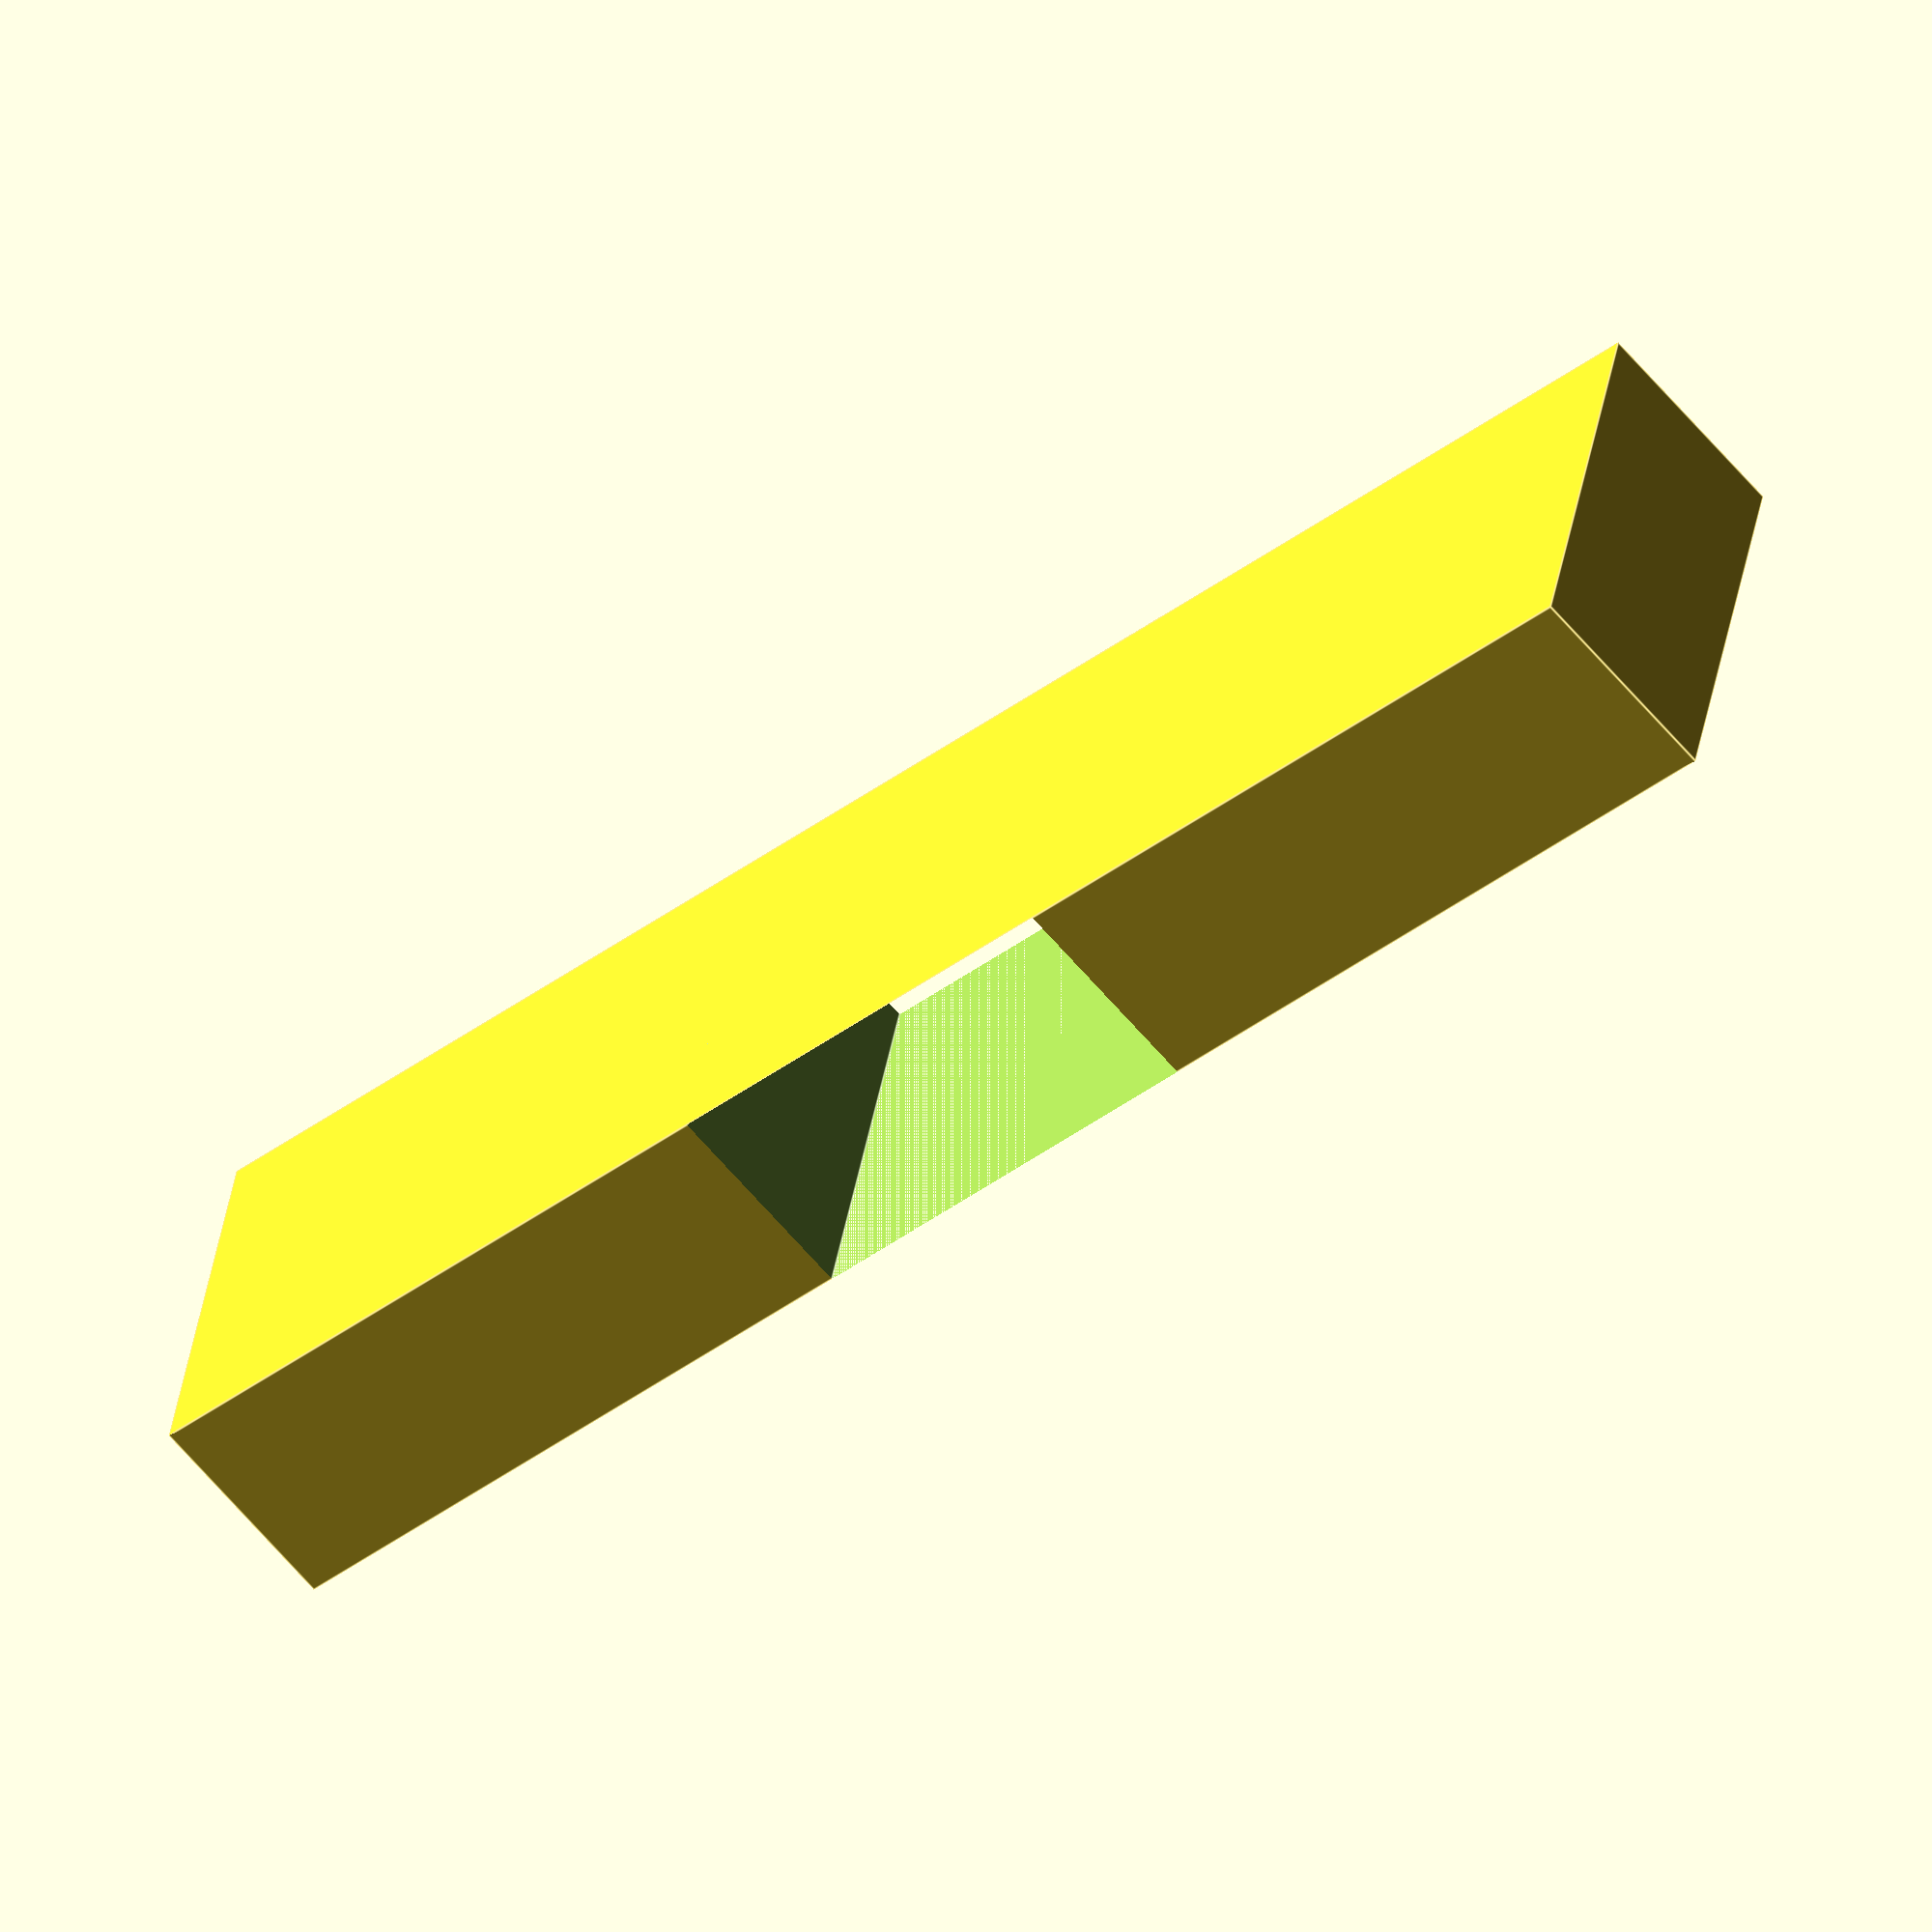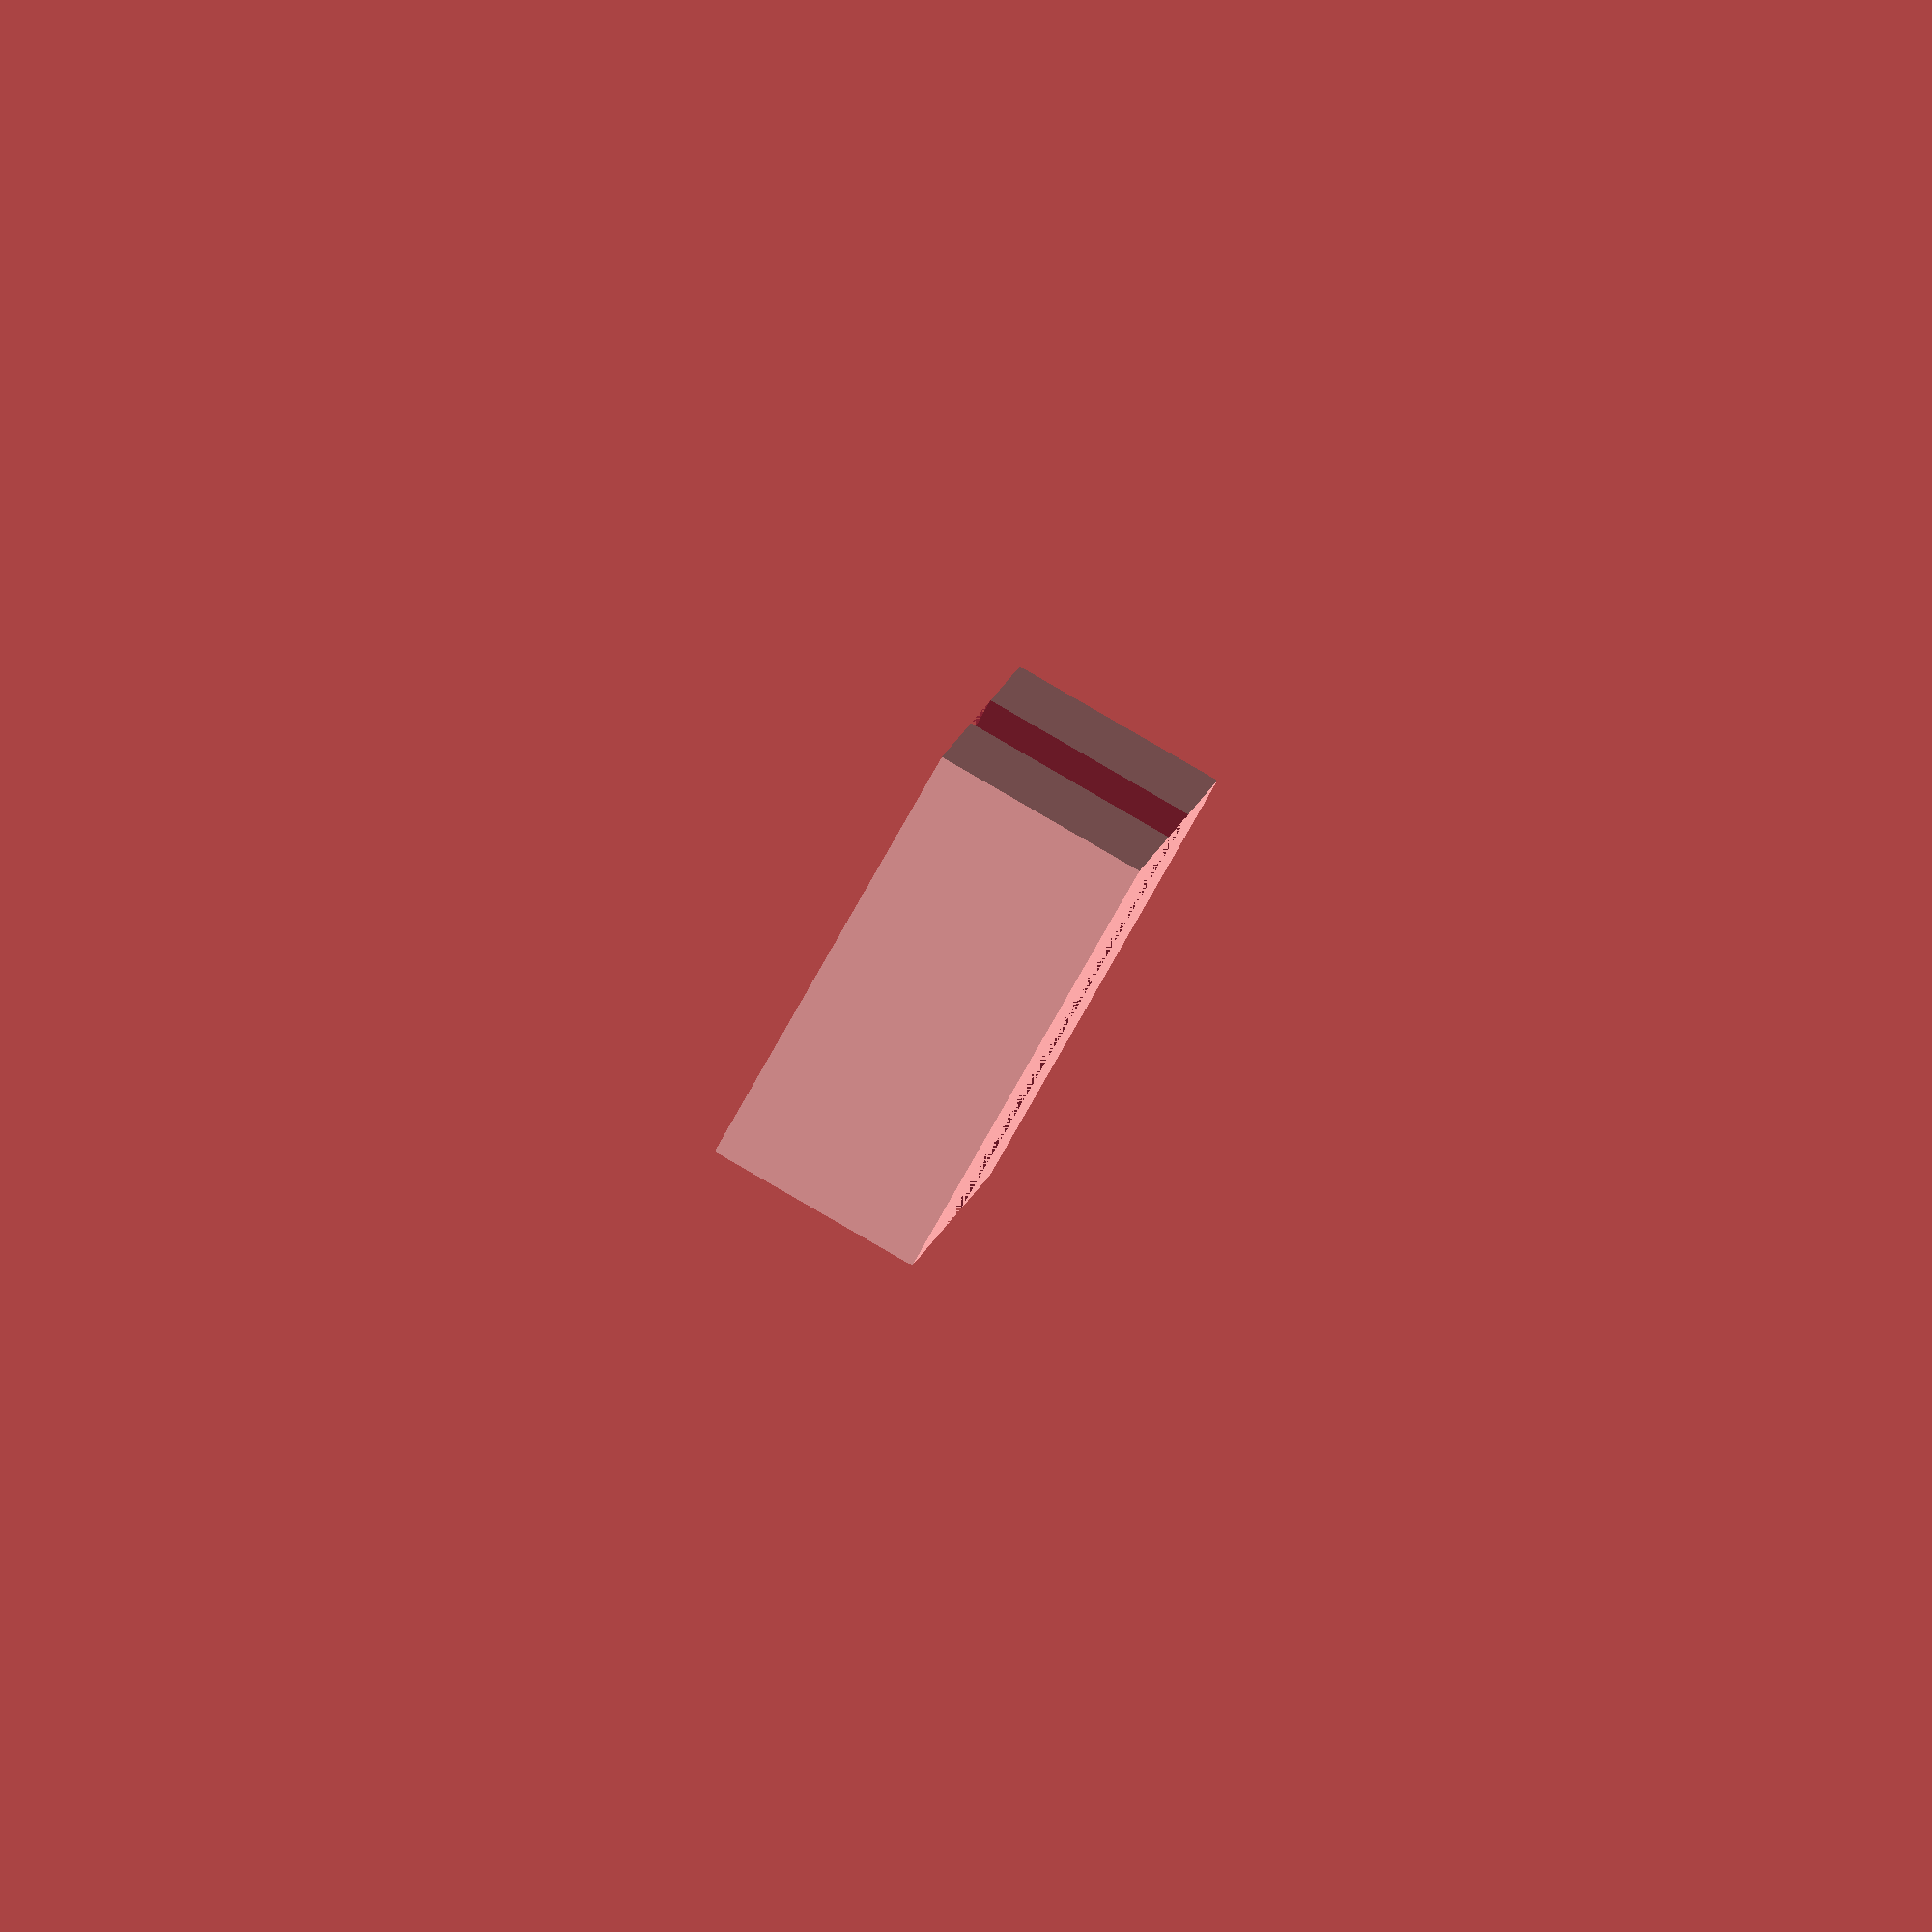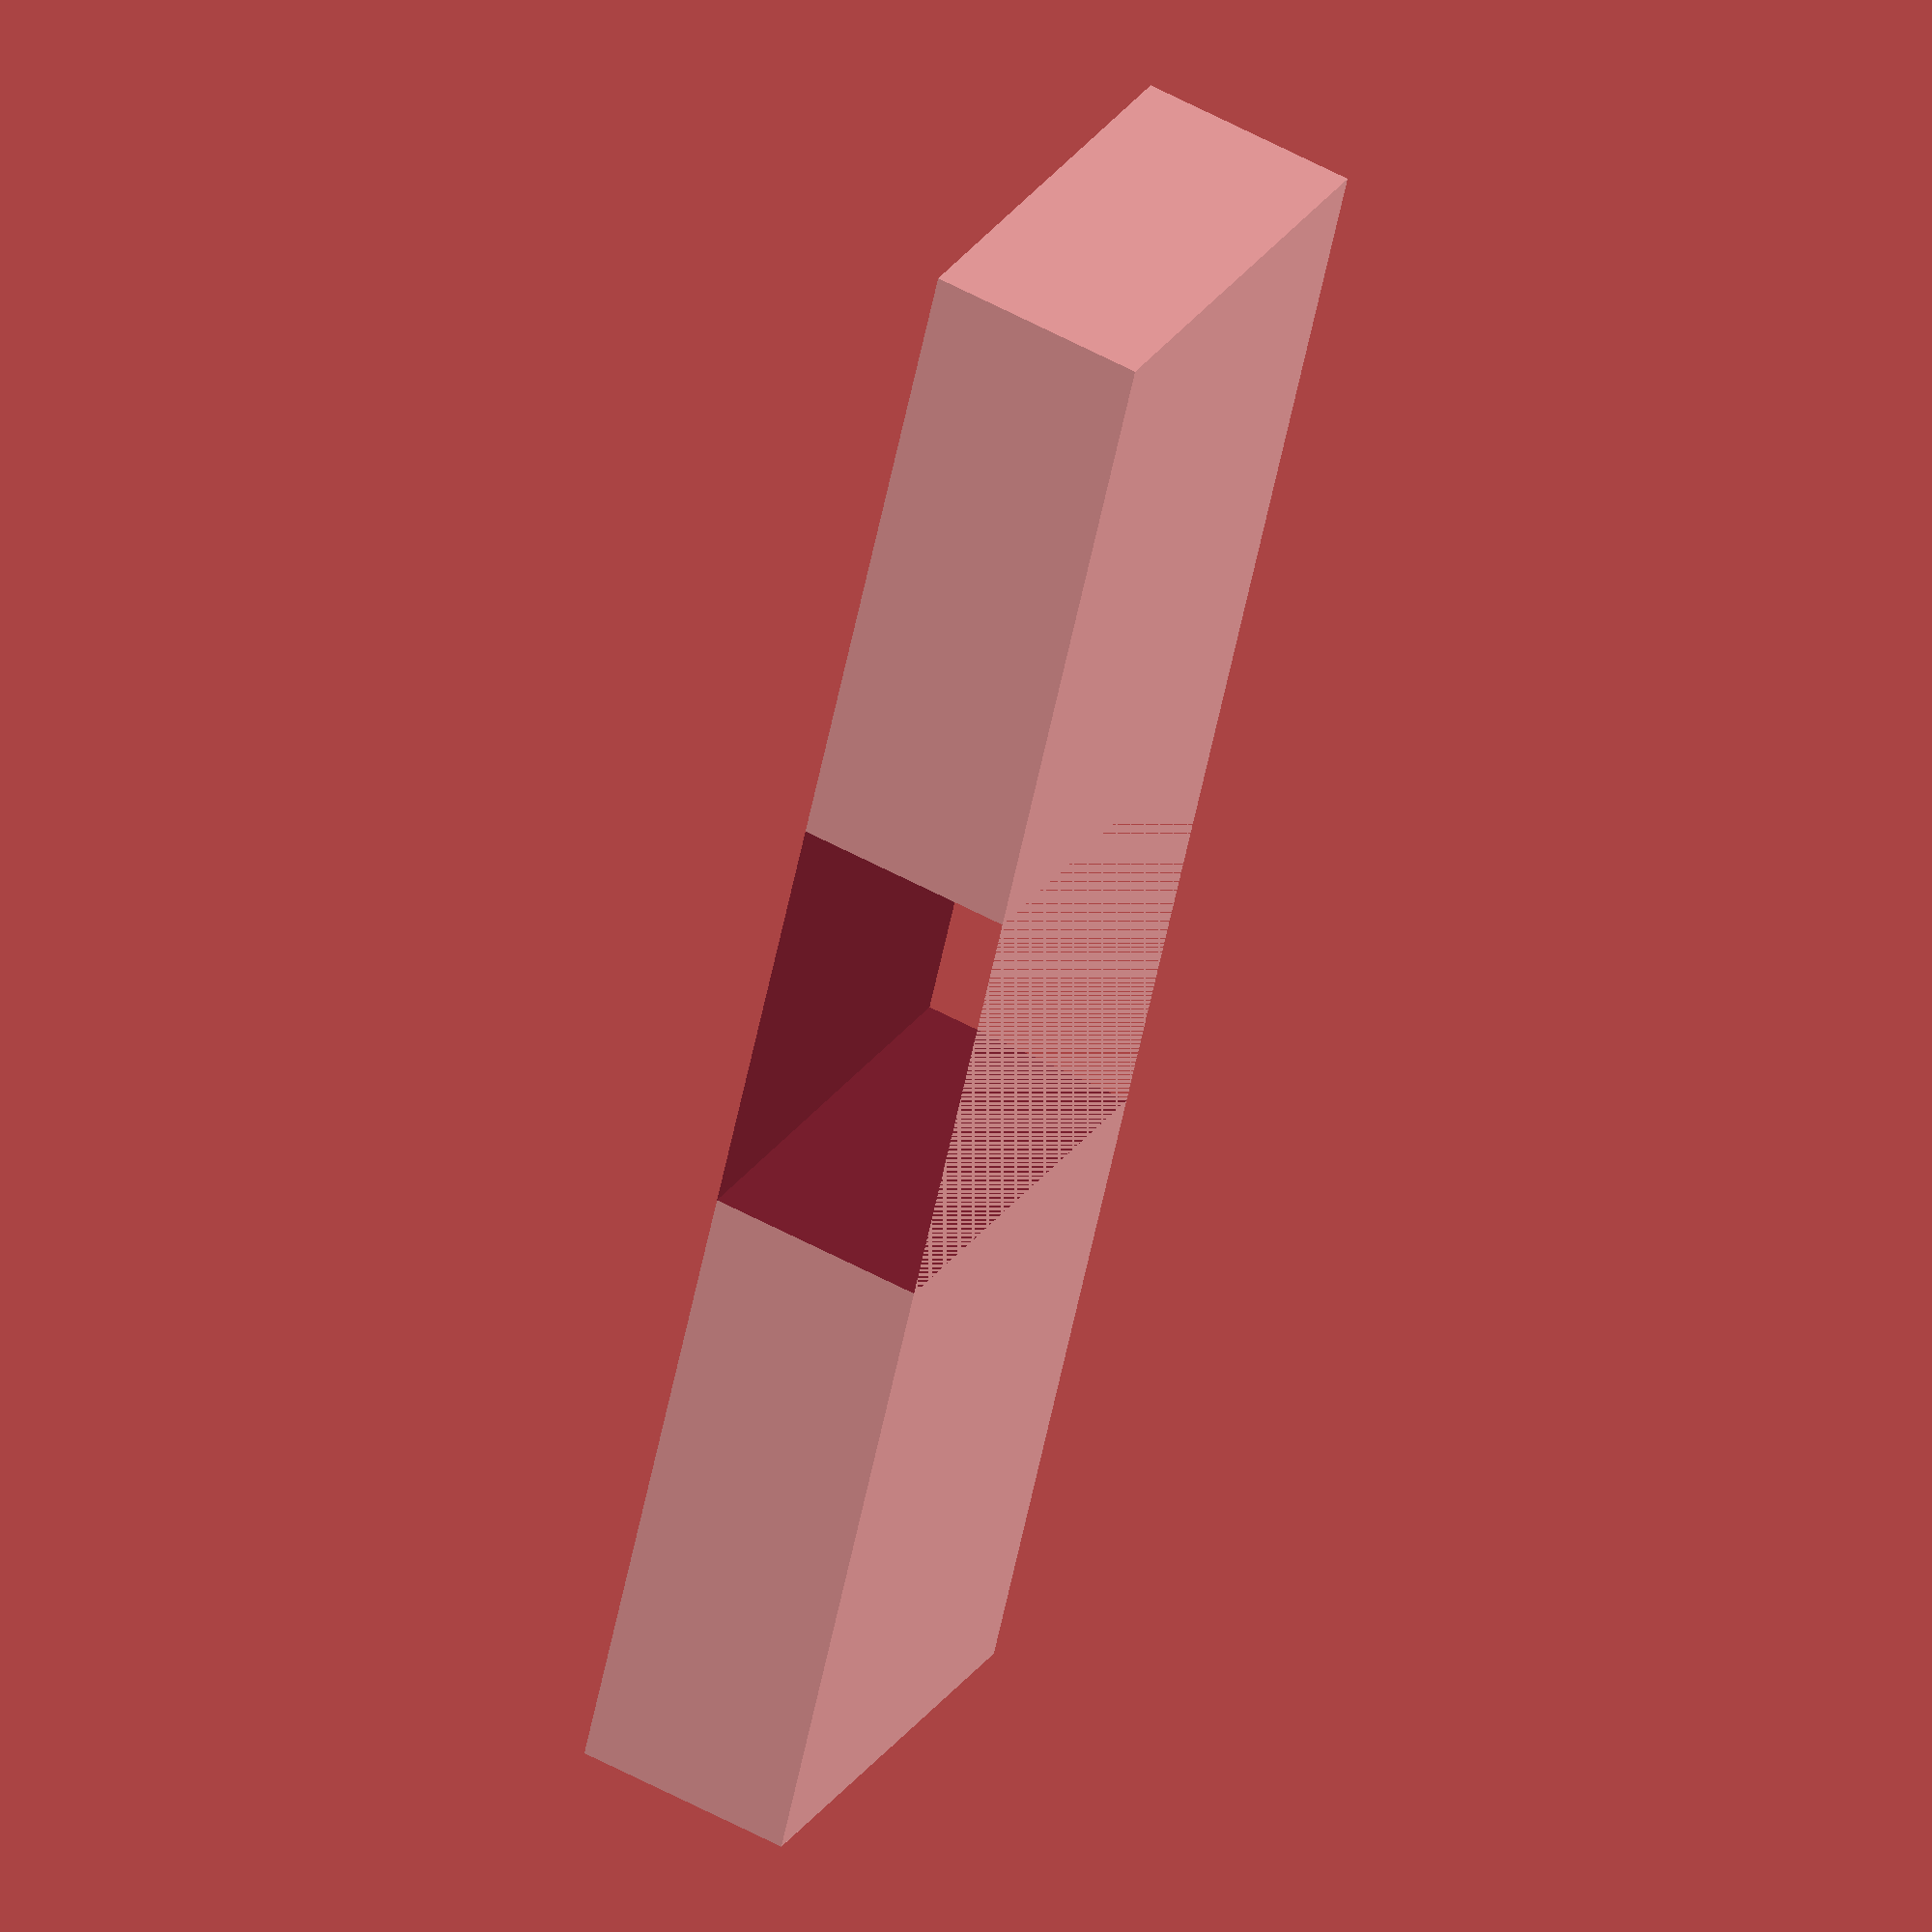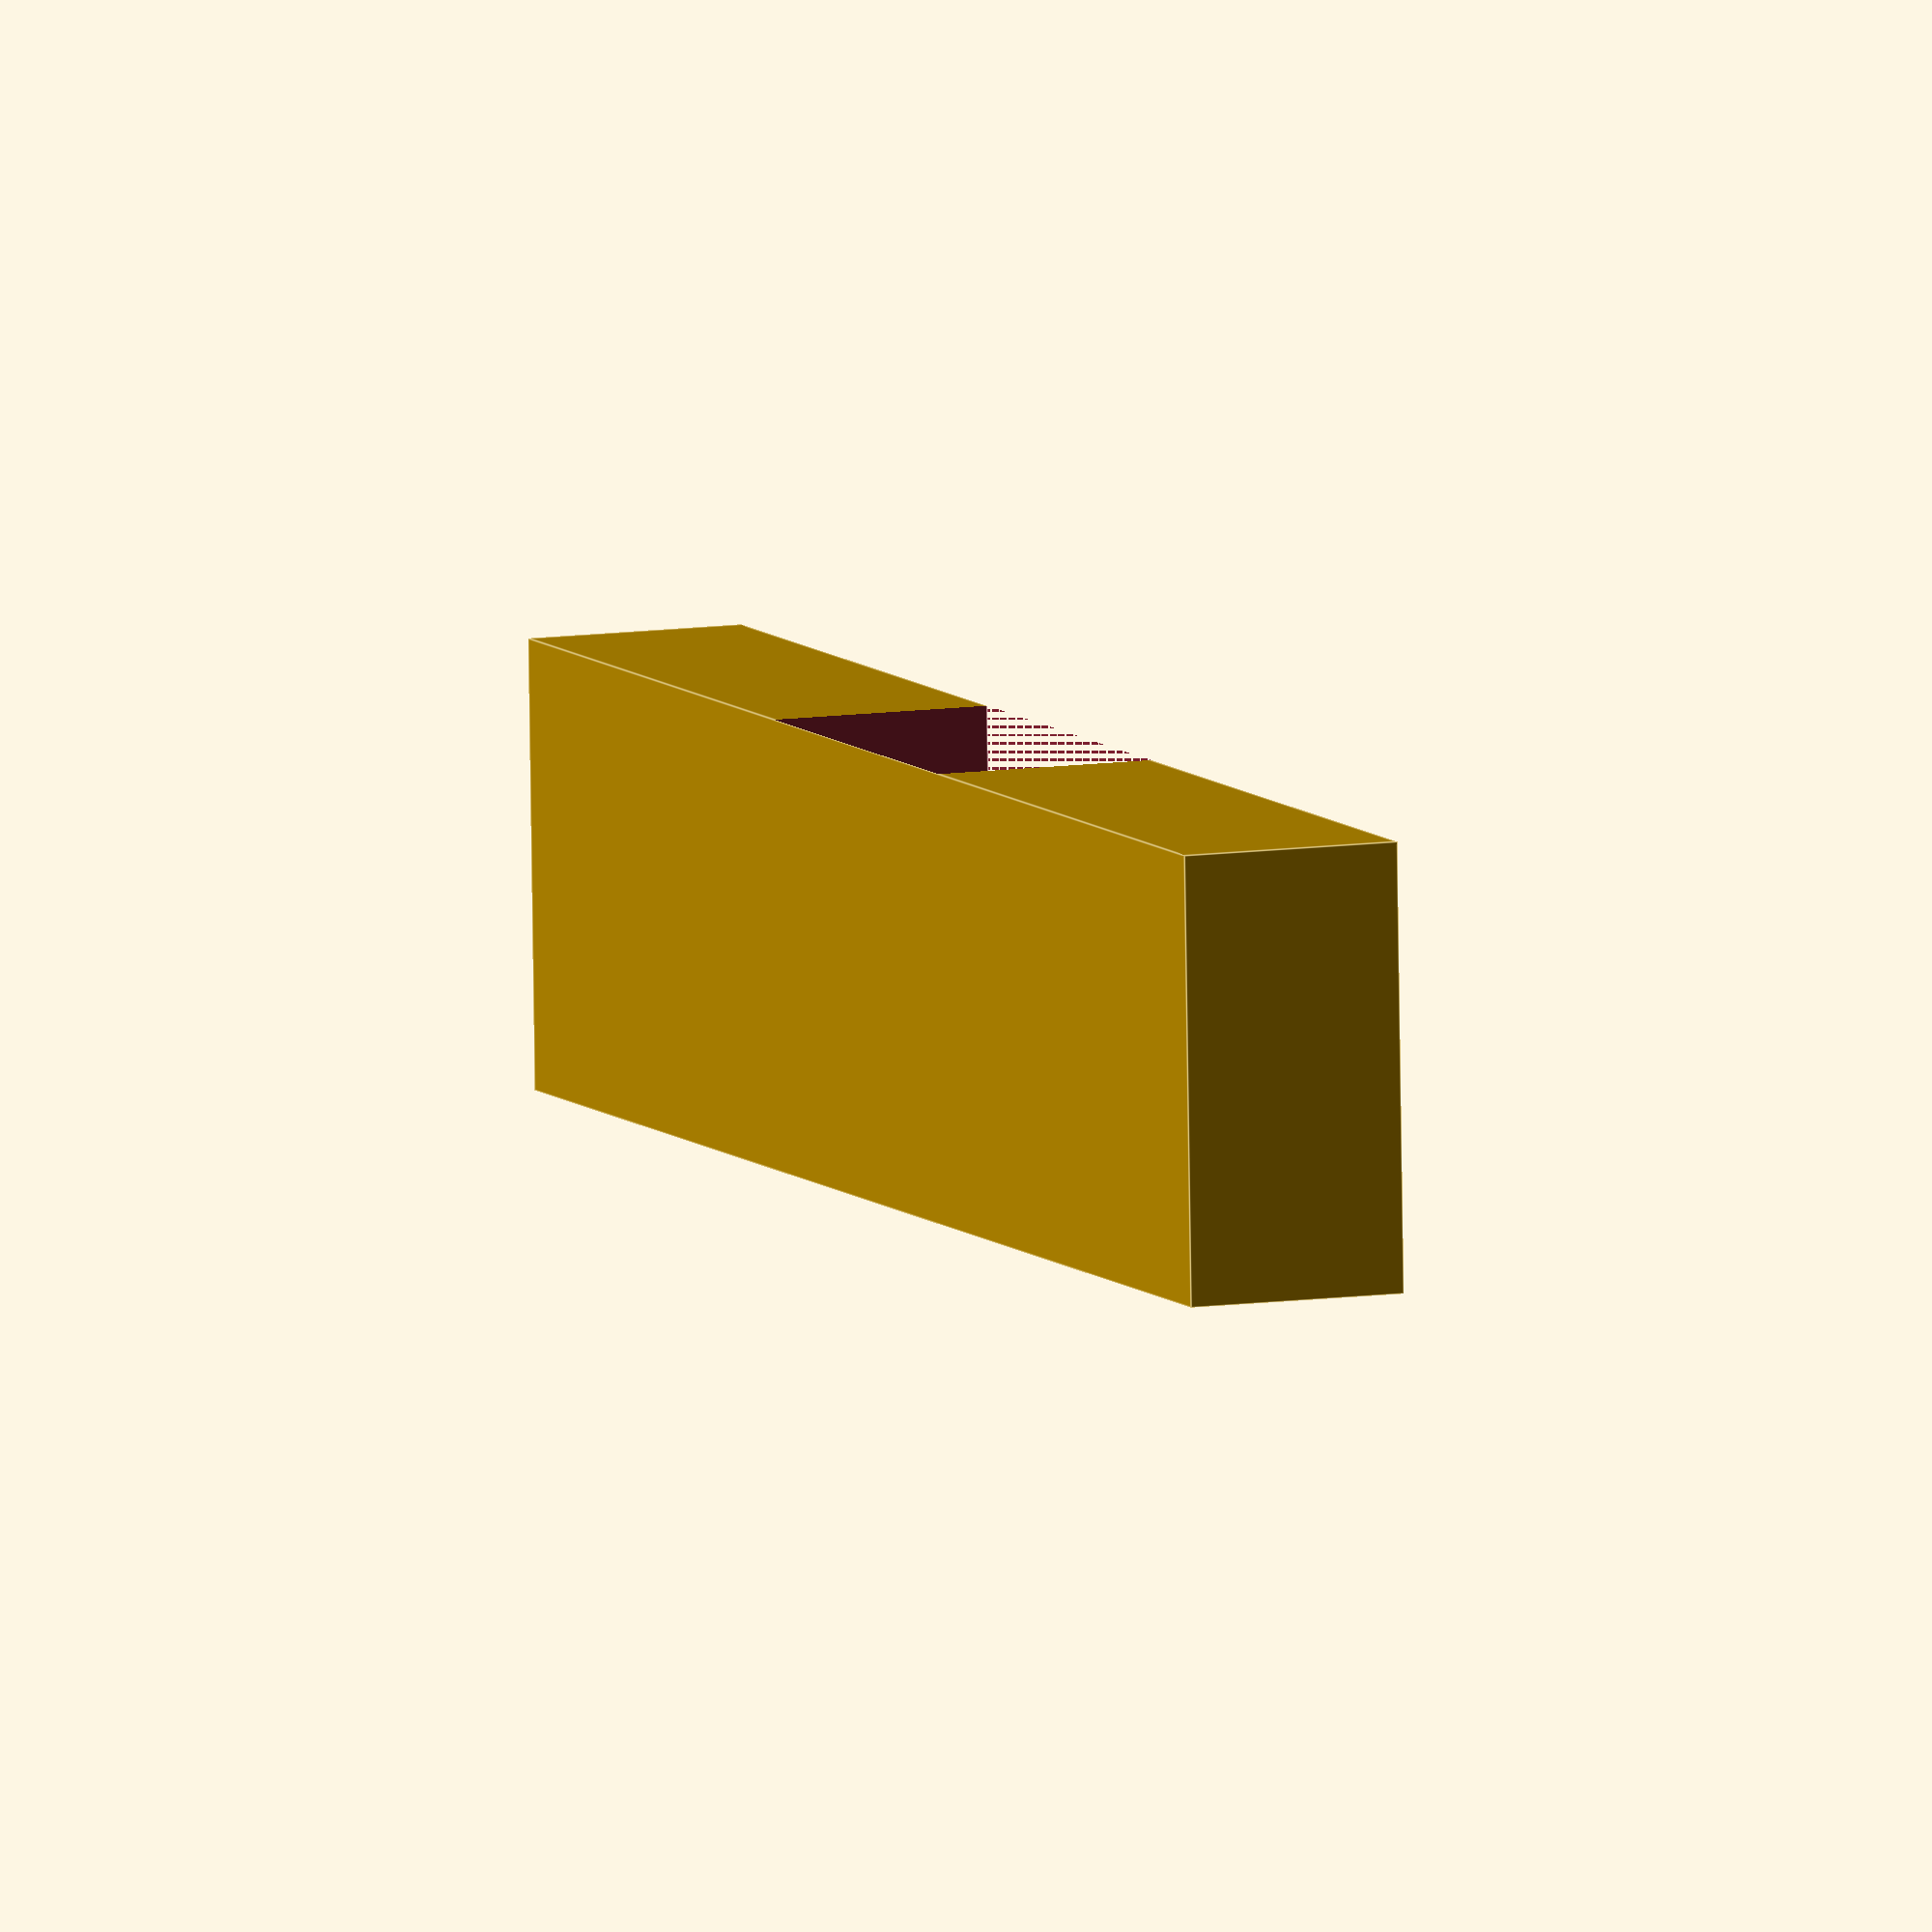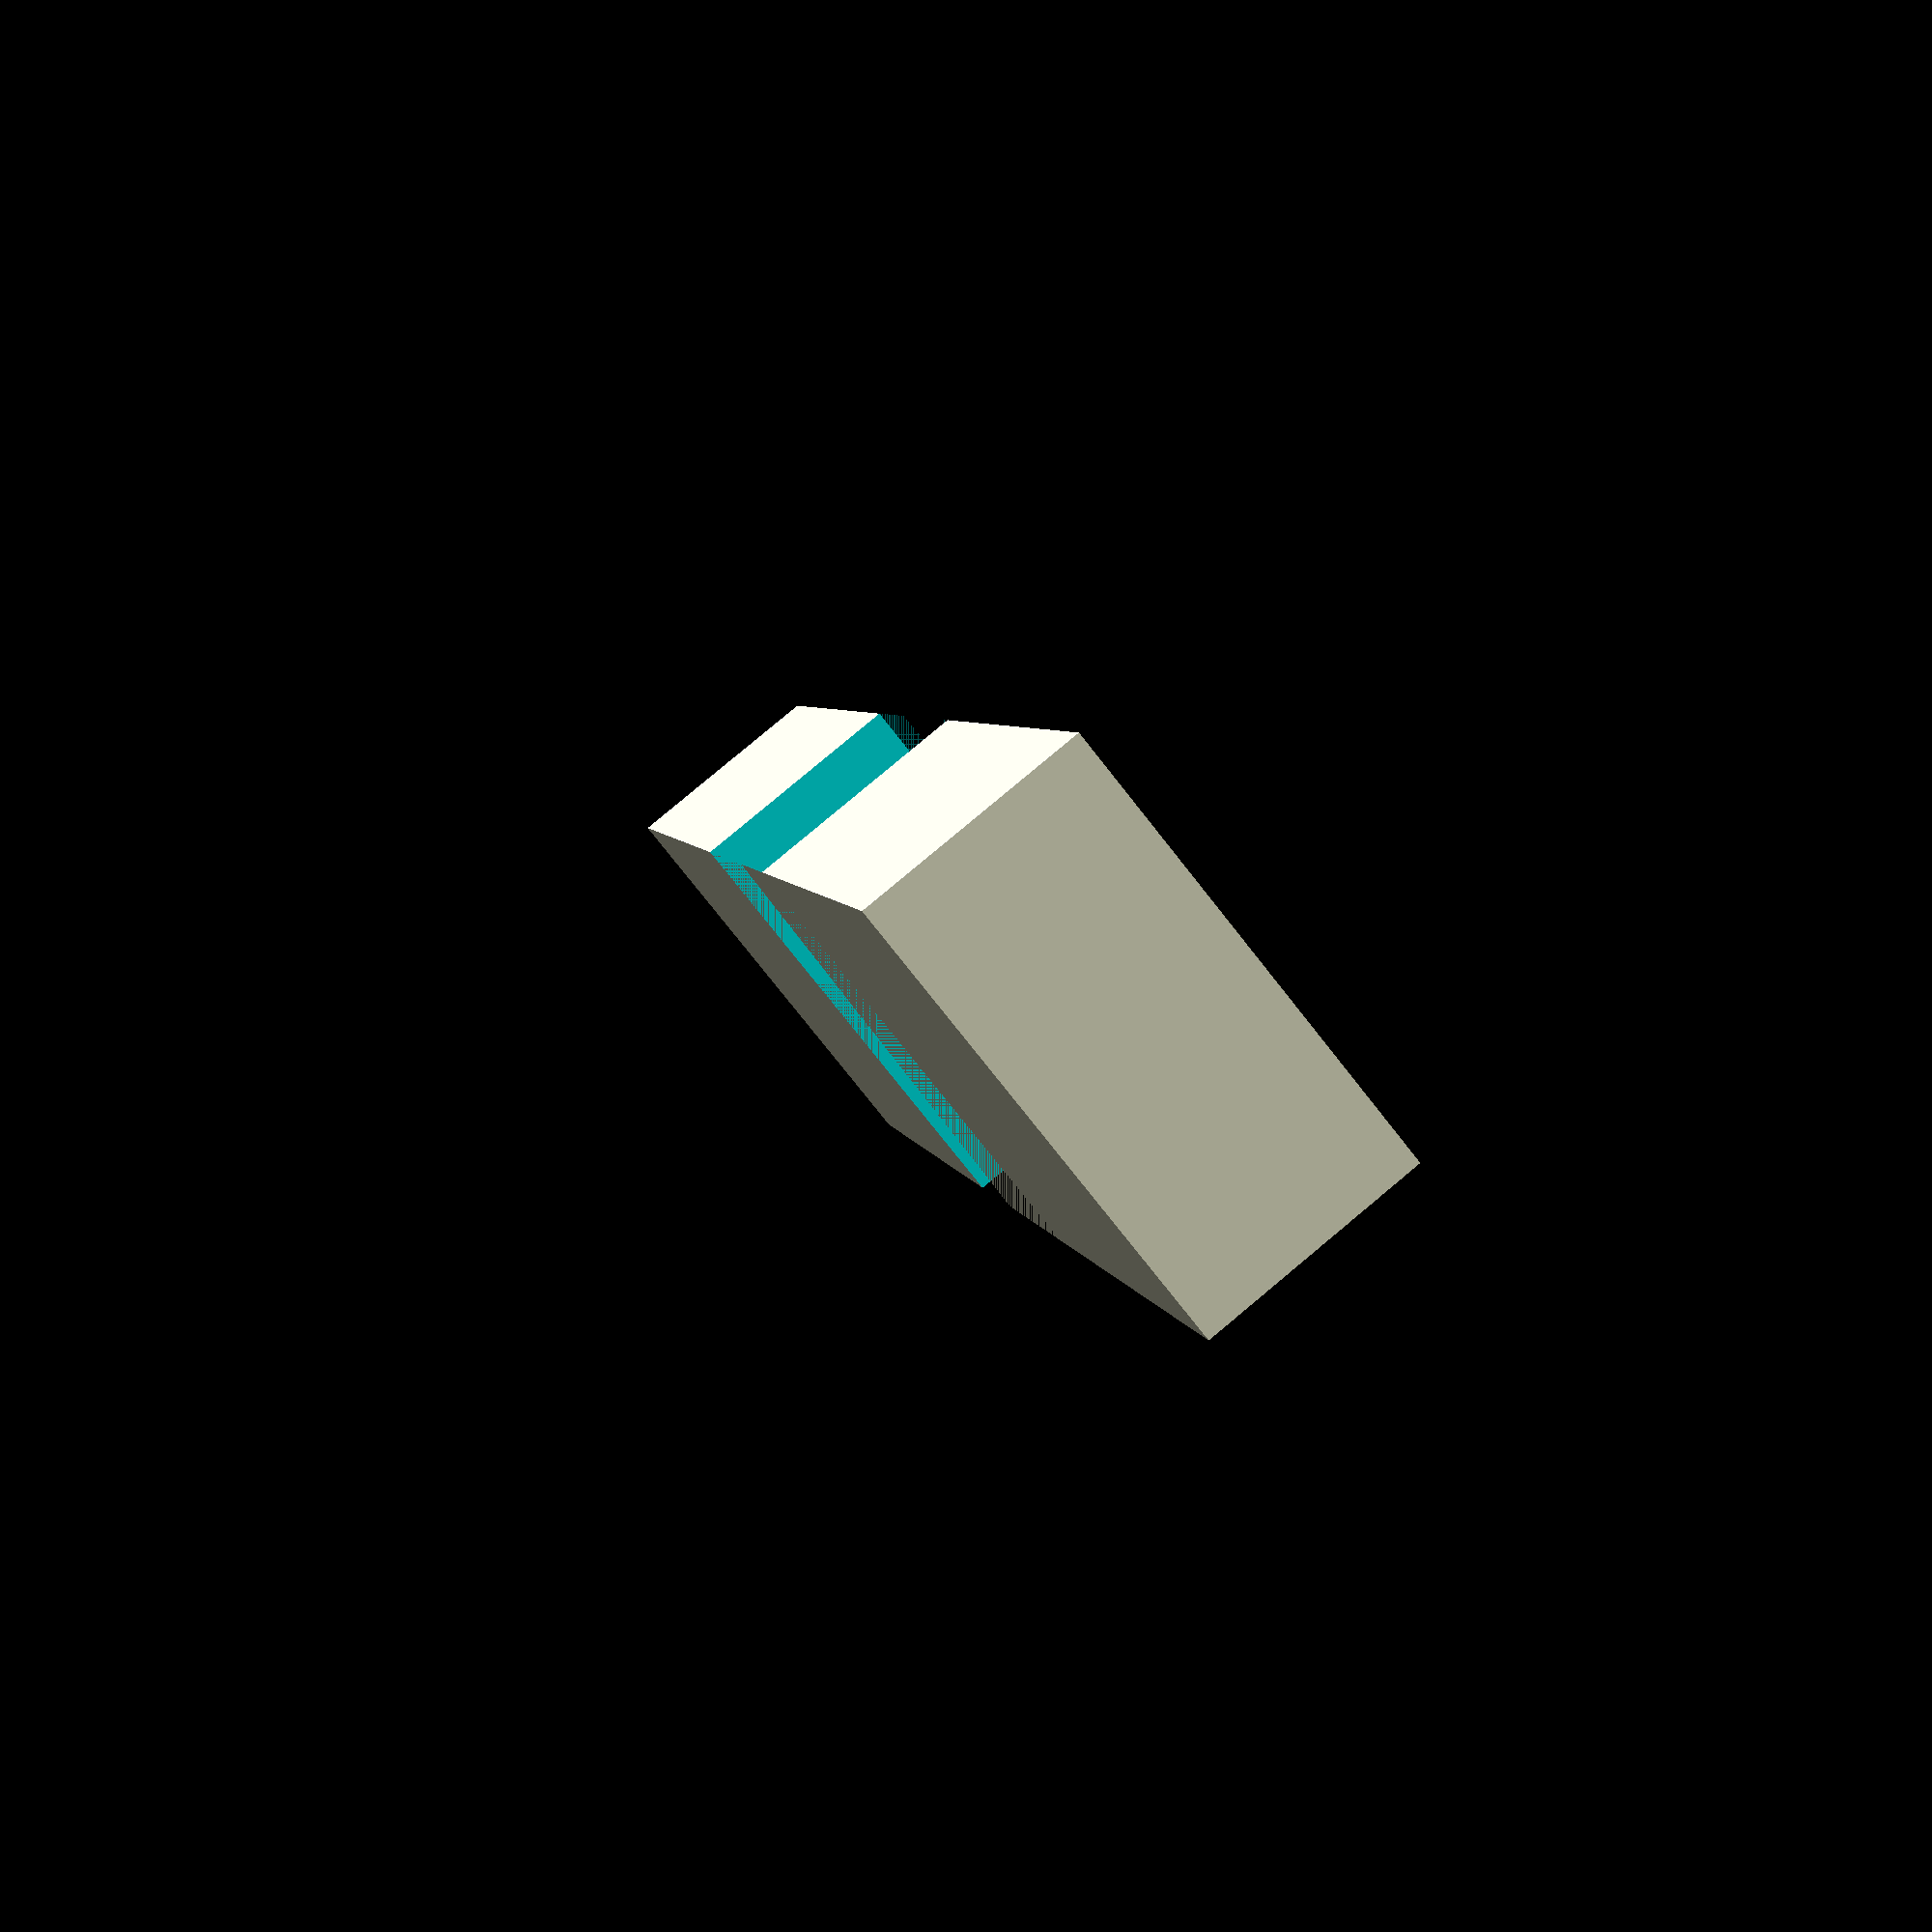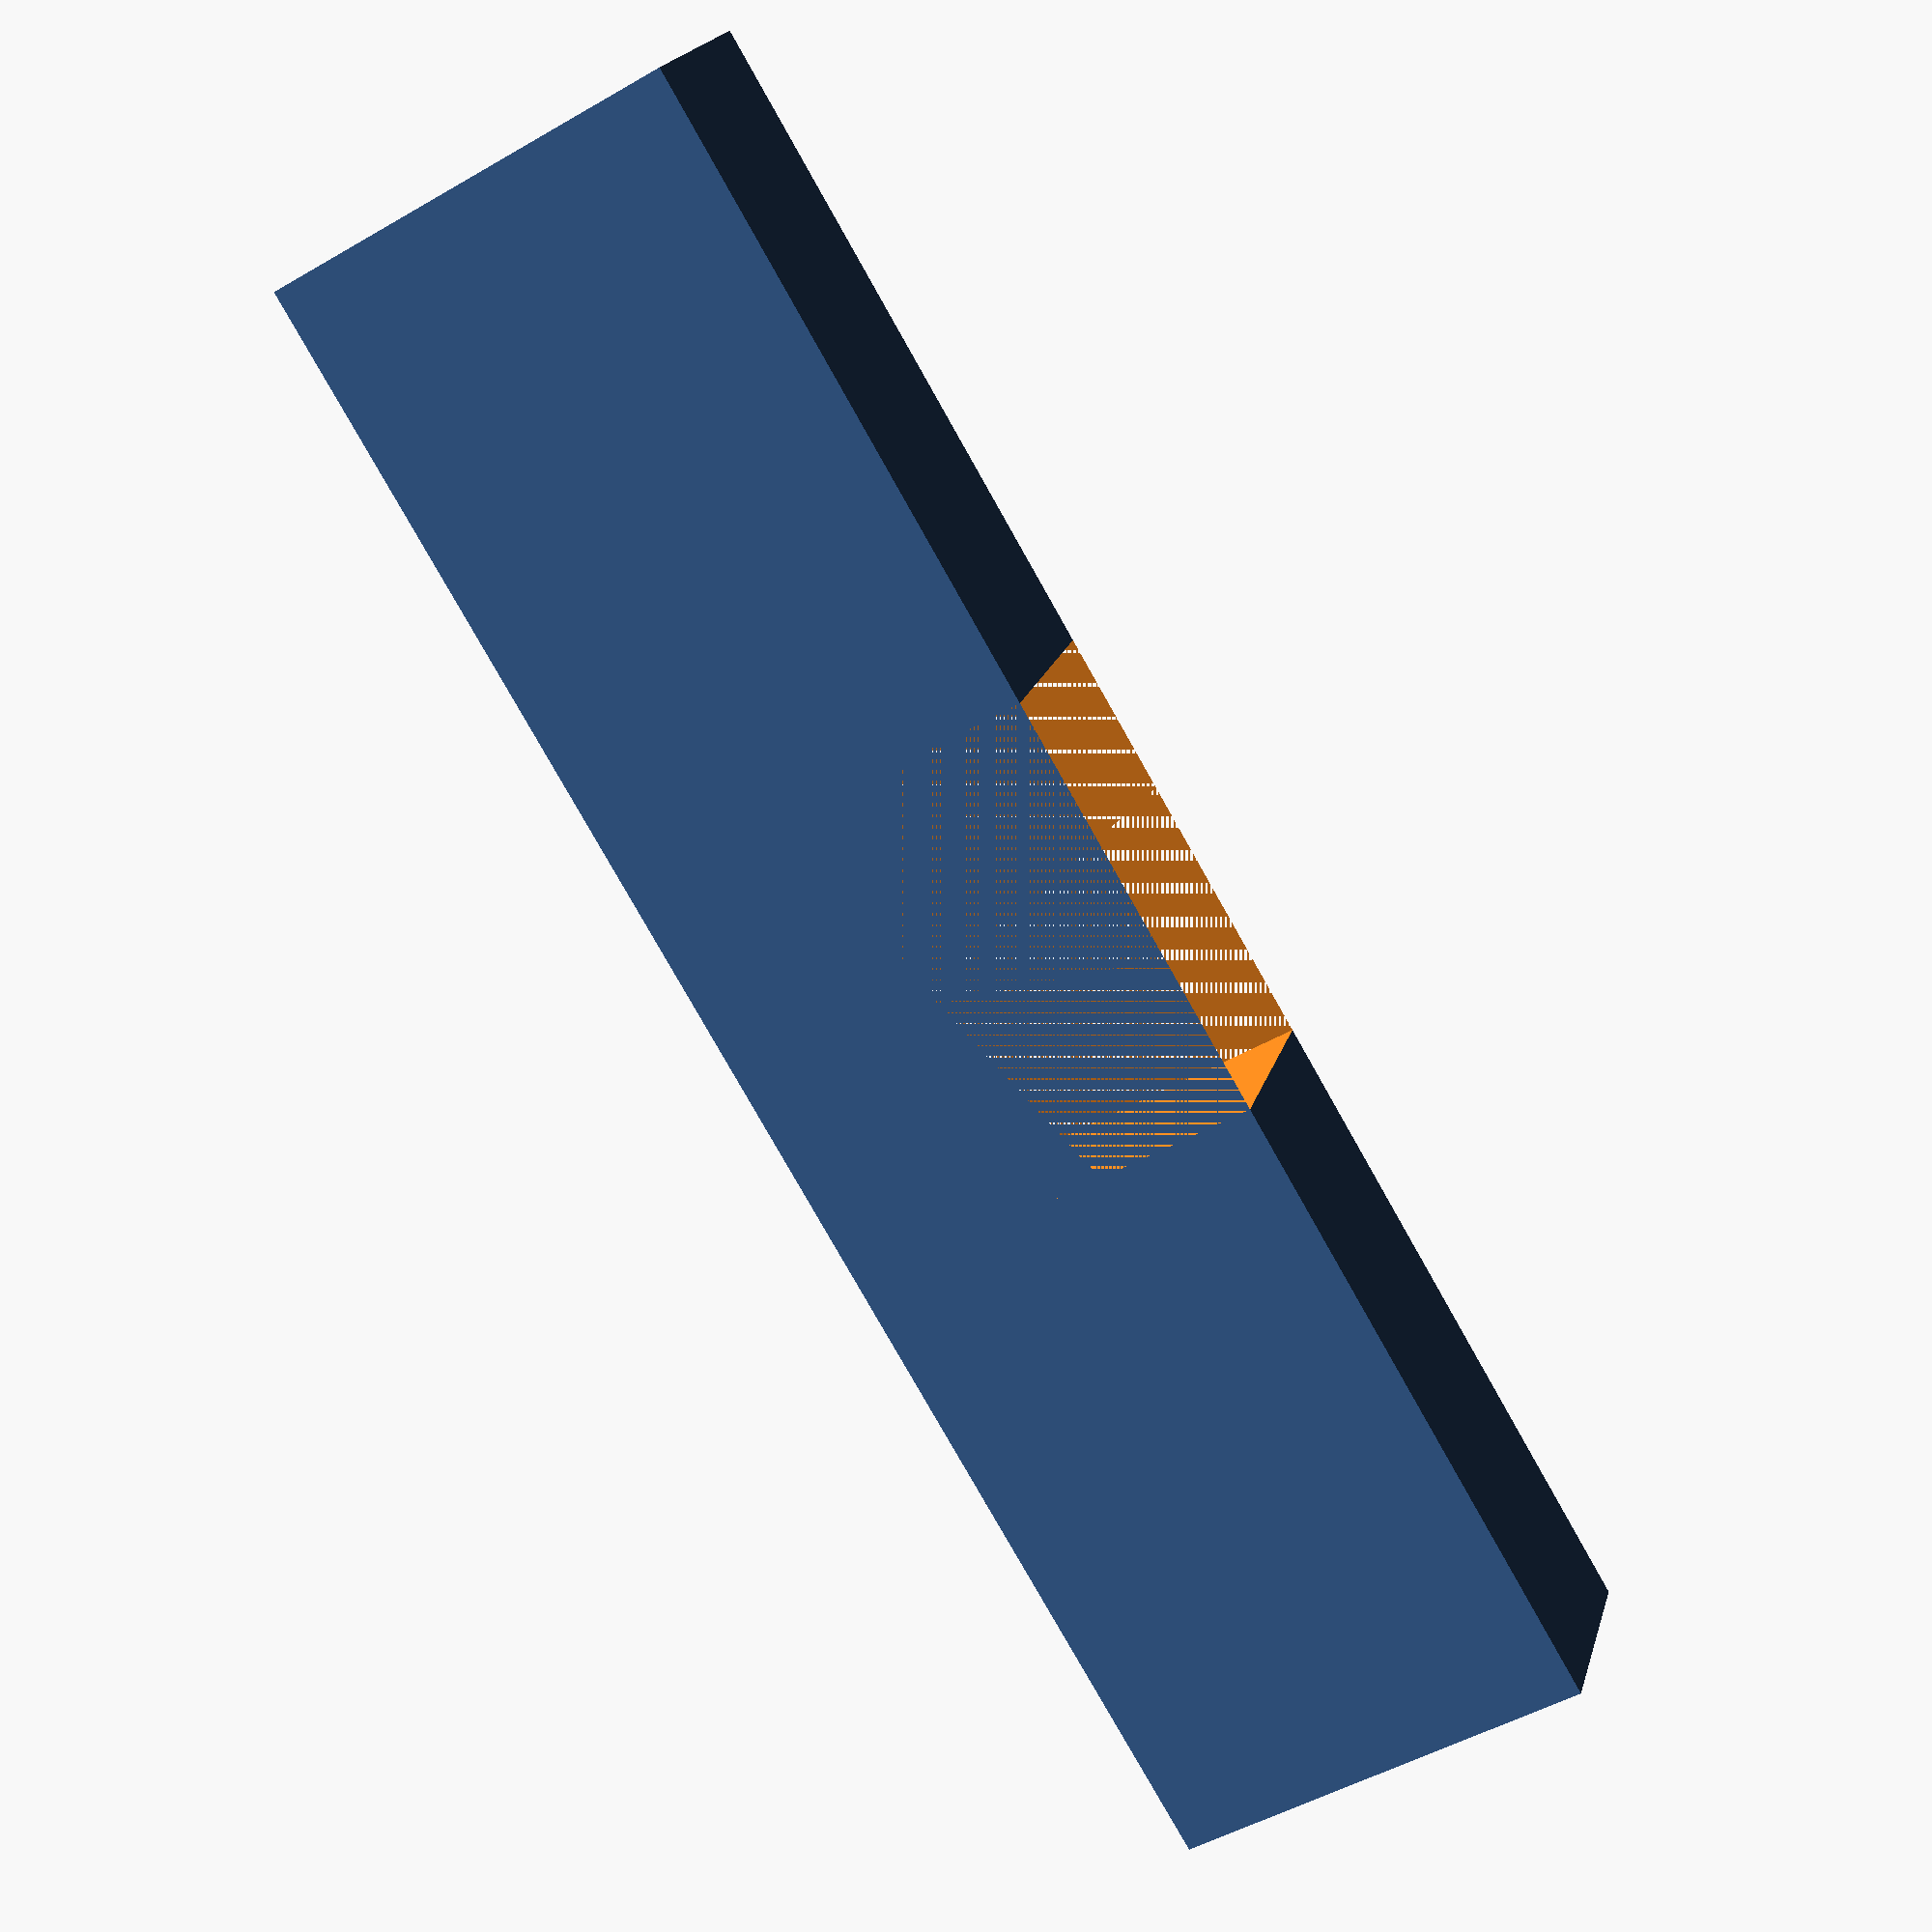
<openscad>
*intersection() {
    cube([8, 2, 1], true);
    cube([2, 8, 1], true);
}

*difference() {
    cube([8, 2, 1], true);
    cube([2, 8, 1], true);
}
difference() {
    cube([2, 8, 1], true);
    cube([8, 2, 1], true);
}
</openscad>
<views>
elev=61.2 azim=281.1 roll=39.5 proj=o view=edges
elev=271.4 azim=175.1 roll=300.0 proj=o view=solid
elev=125.7 azim=202.6 roll=239.7 proj=o view=solid
elev=350.2 azim=92.3 roll=248.9 proj=o view=edges
elev=97.4 azim=345.6 roll=309.8 proj=p view=wireframe
elev=340.4 azim=210.4 roll=194.0 proj=p view=wireframe
</views>
